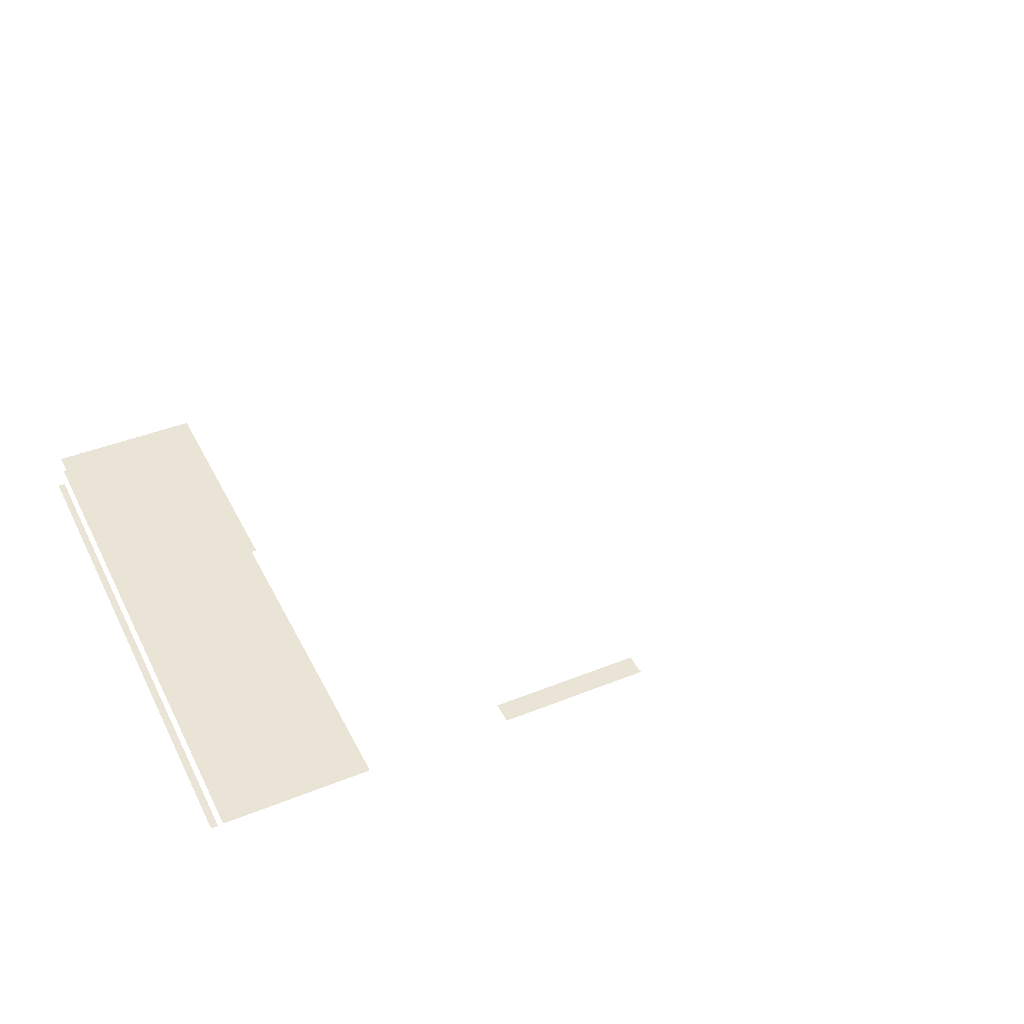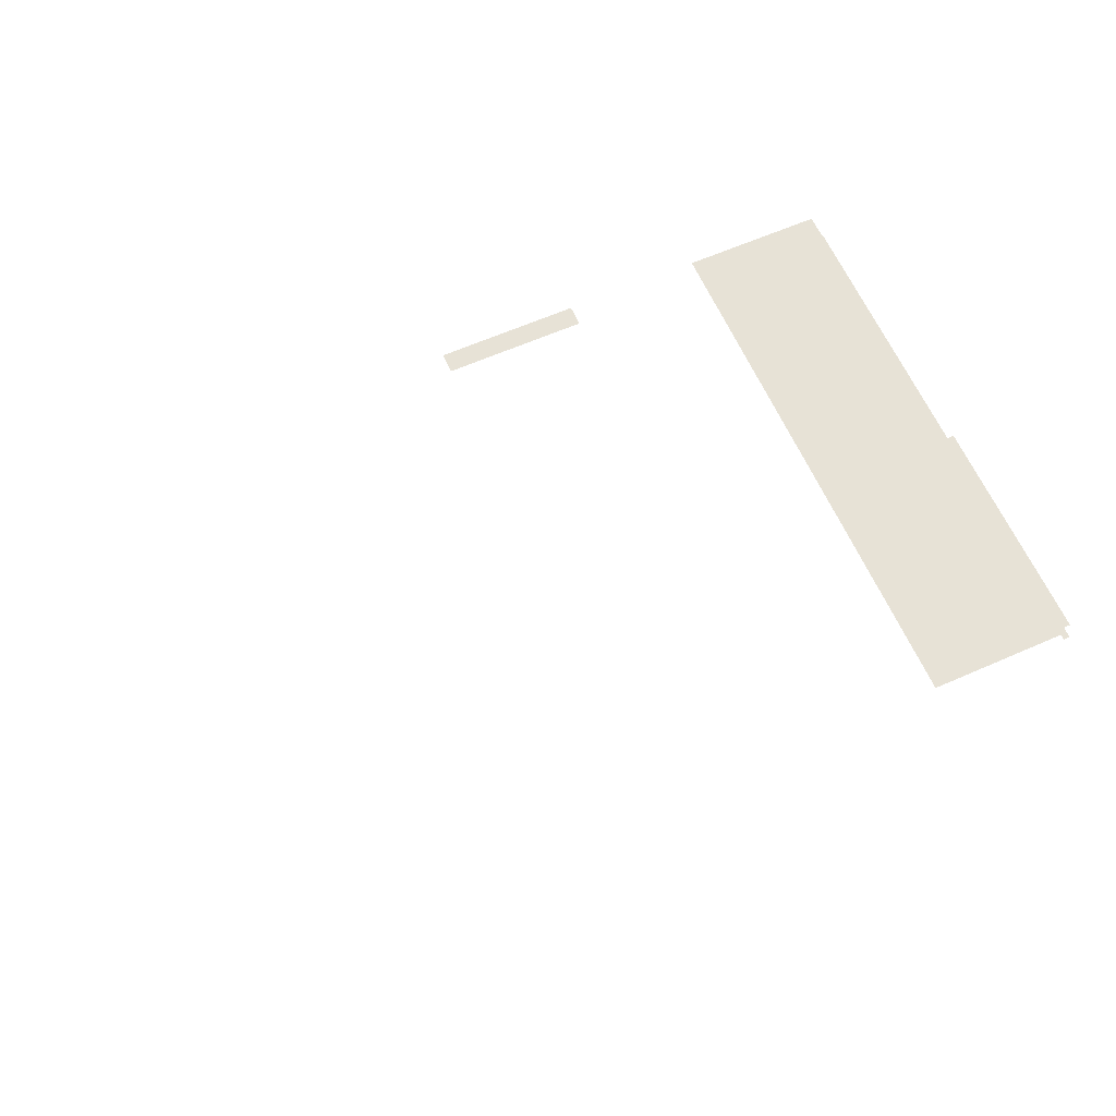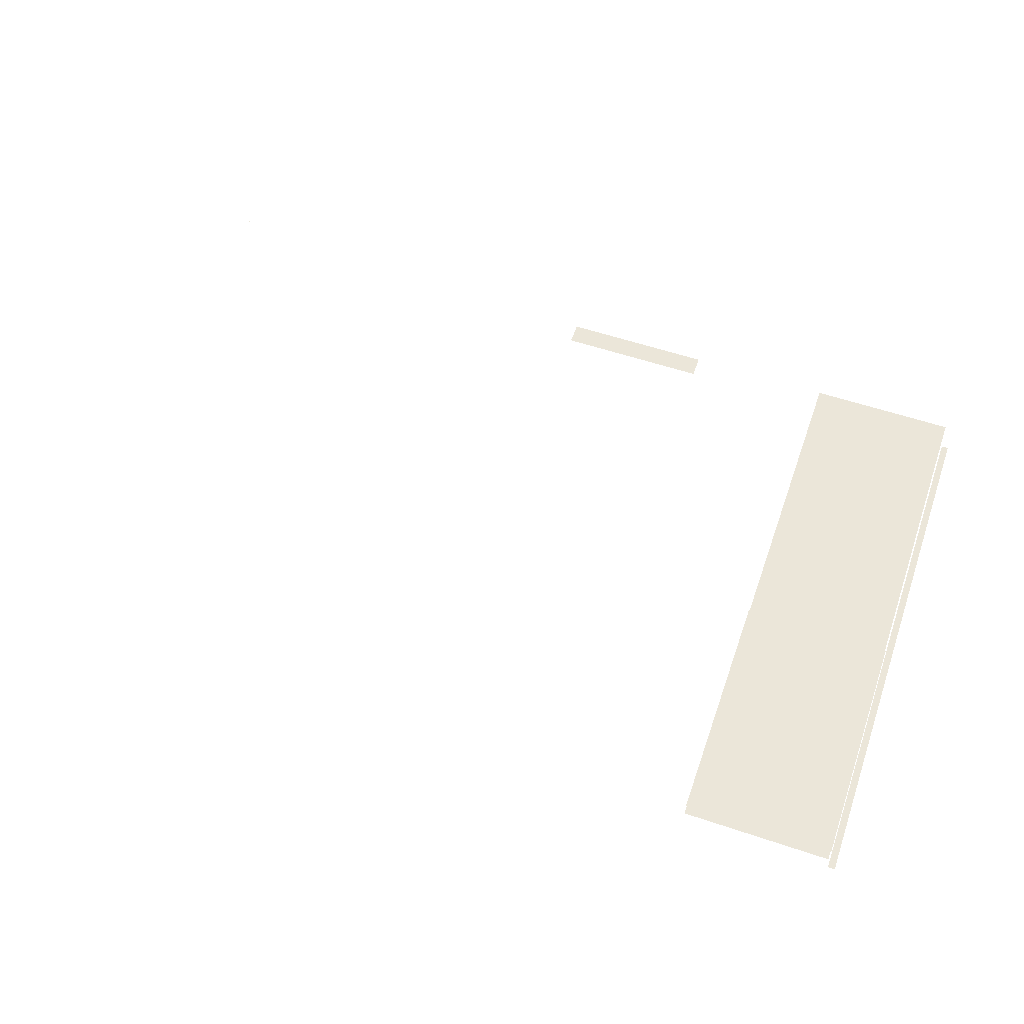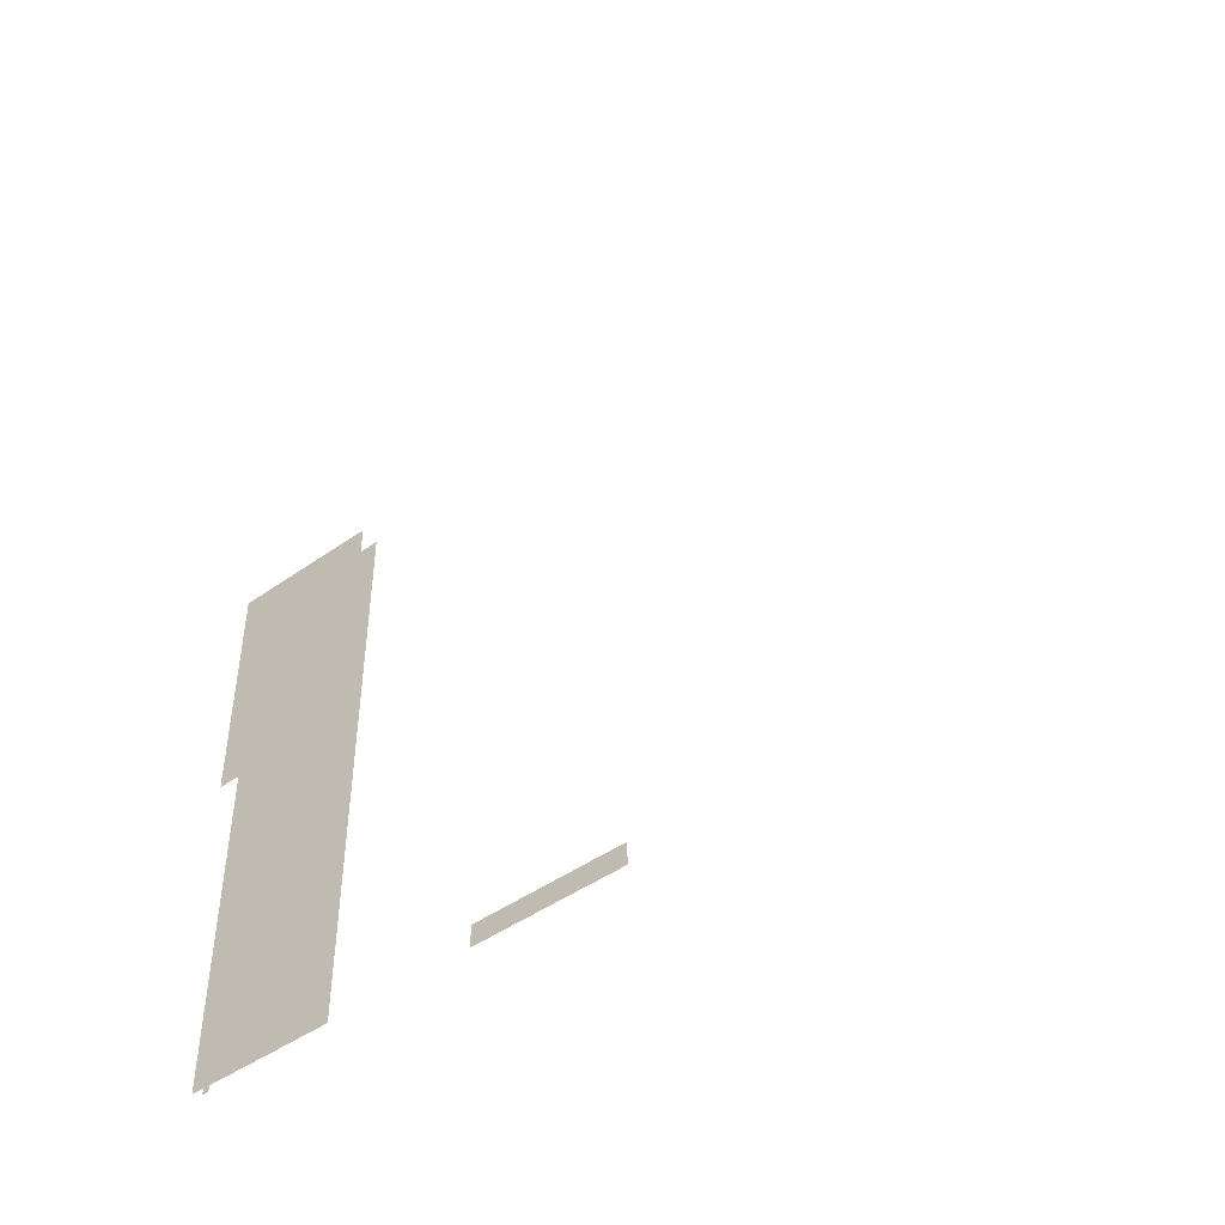
<metadata>
{"format":"obj","ext":"obj","renderer":"f3d","projection":"perspective","resolution":1024,"background":"white","views":[{"elev":42.4,"azim":154.4,"up":"+Y"},{"elev":63.2,"azim":-23.9,"up":"+Y"},{"elev":57.2,"azim":19.3,"up":"+Y"},{"elev":-46.5,"azim":-141.1,"up":"+Z"}]}
</metadata>
<code>
v -1146 116 1293
v -1146 116 1498
v -1274 116 1498
v -1274 116 1293
v -1146 116 1293
v -1274 116 1498
v -1898 116 1010
v -1898 116 1010
v -1898 116 1011
v -1418 100 1018
v -1530 100 1018
v -1530 100 1030
v -1418 100 1037
v -1418 100 1018
v -1530 100 1030
v -1530 100 1037
v -1418 100 1037
v -1530 100 1030
v -1400 100 1037
v -1400 100 1018
v -1418 100 1018
v -1402 100 1037
v -1400 100 1037
v -1418 100 1018
v -1418 100 1037
v -1402 100 1037
v -1418 100 1018
v -1274 100 1018
v -1274 100 1498
v -1146 100 1498
v -1158 100 1018
v -1274 100 1018
v -1146 100 1498
v -1146 100 1018
v -1158 100 1018
v -1146 100 1498
v -1138 84 1498
v -1138 84 1030
v -1144 84 1030
v -1144 84 1498
v -1138 84 1498
v -1144 84 1030
f 1 2 3
f 4 5 6
f 7 8 9
f 10 11 12
f 13 14 15
f 16 17 18
f 19 20 21
f 22 23 24
f 25 26 27
f 28 29 30
f 31 32 33
f 34 35 36
f 37 38 39
f 40 41 42

</code>
